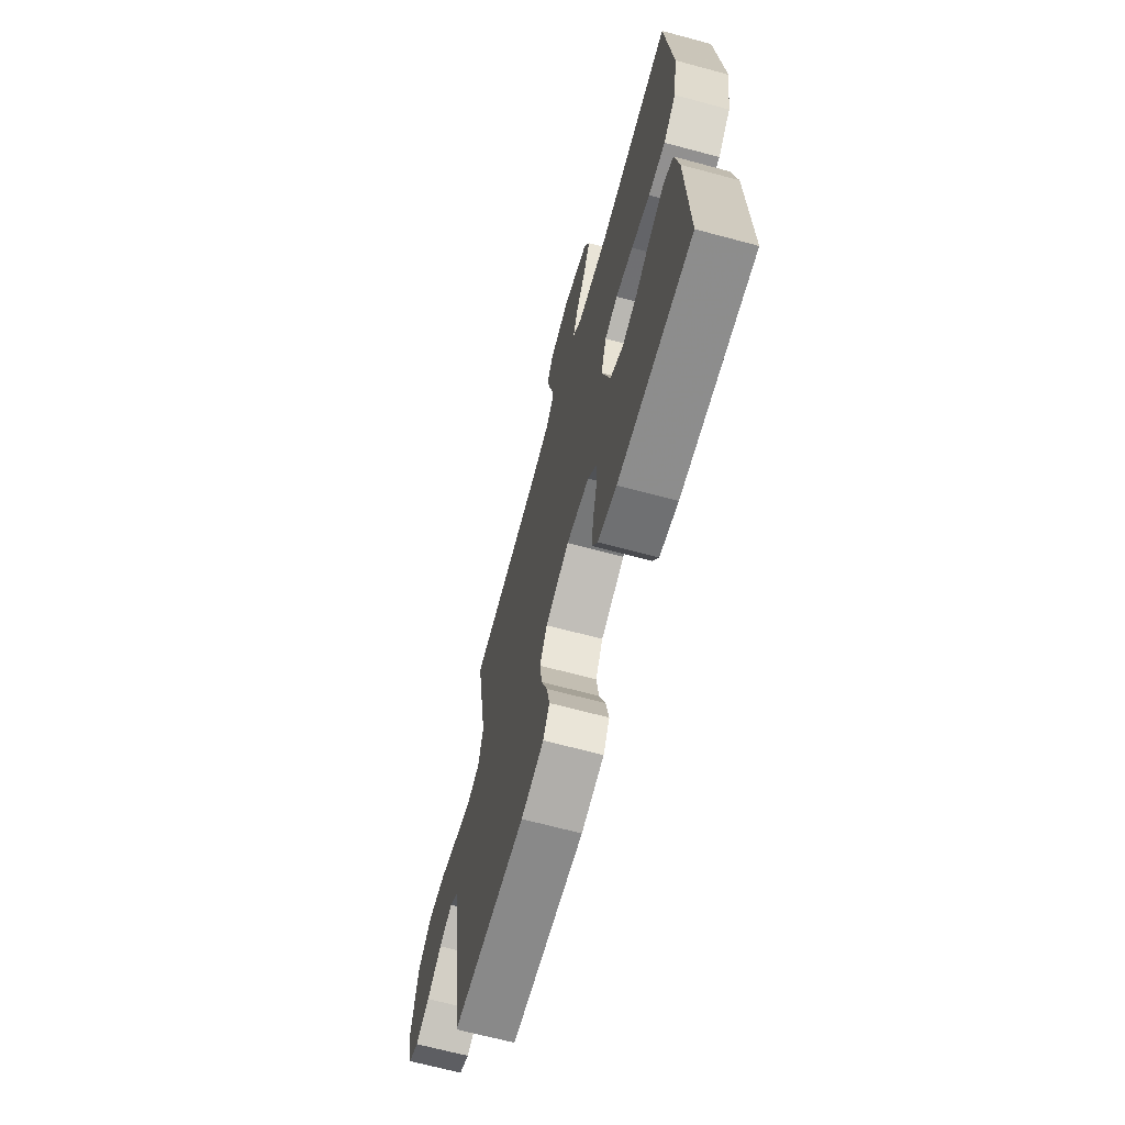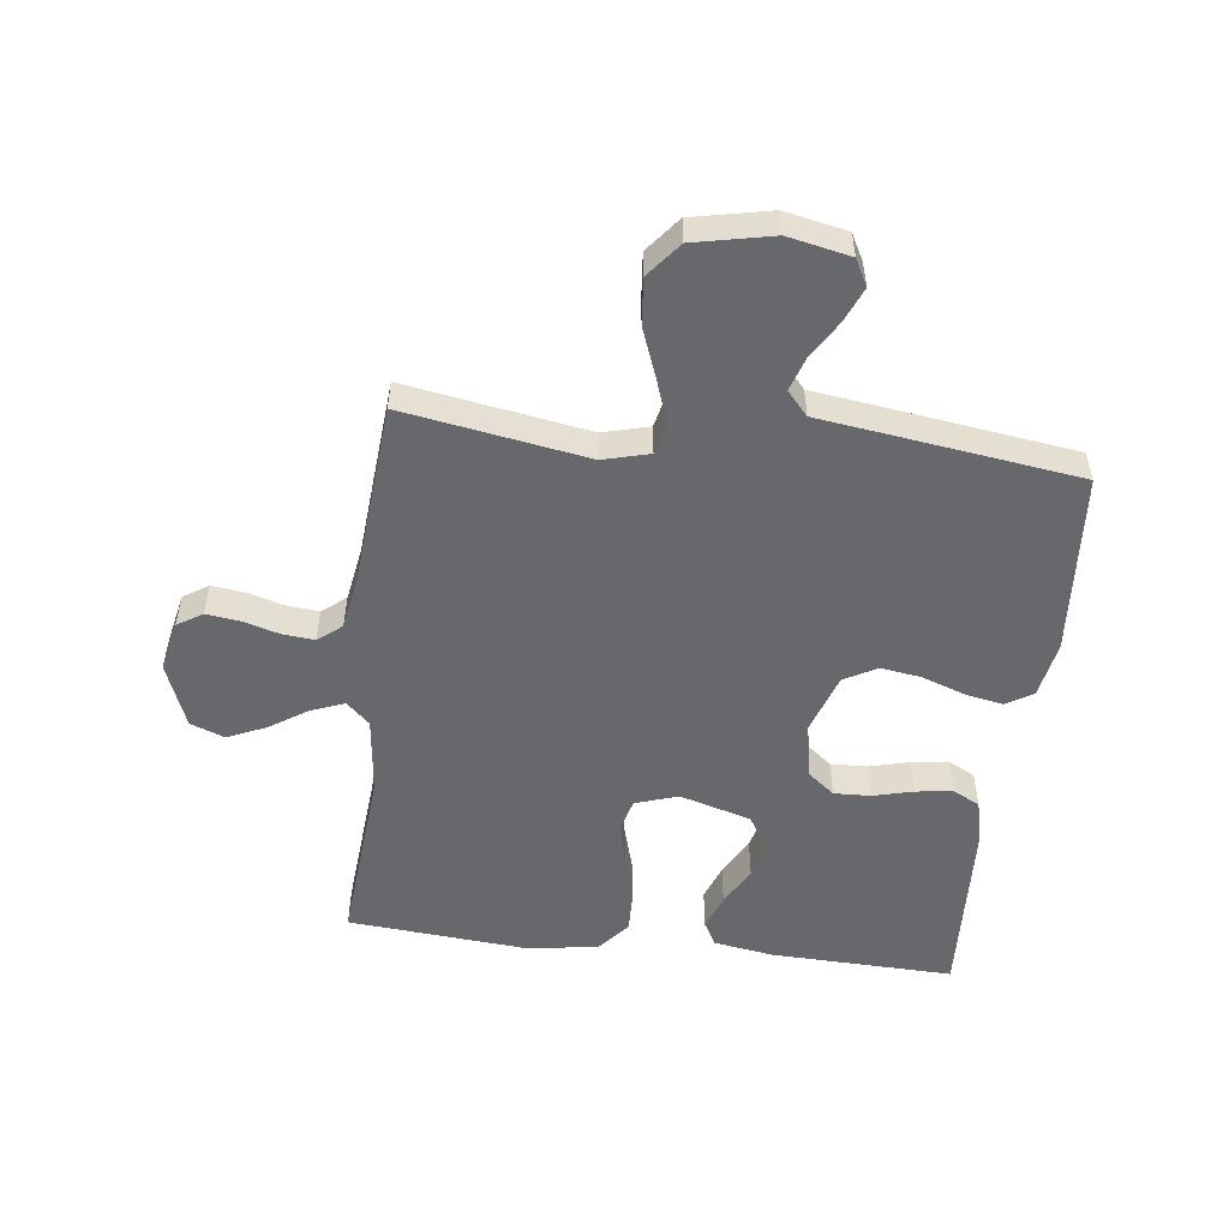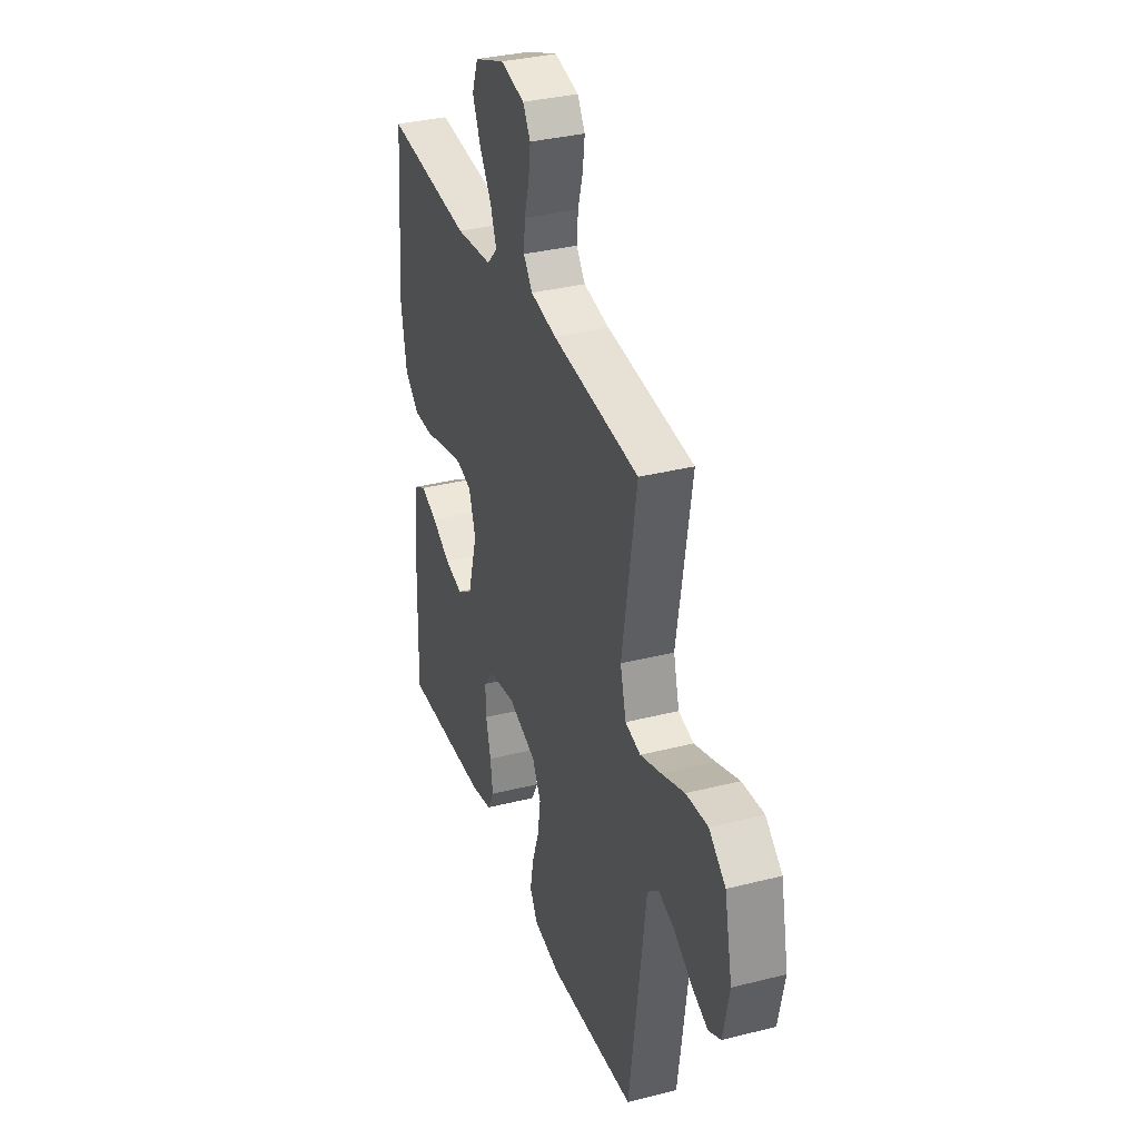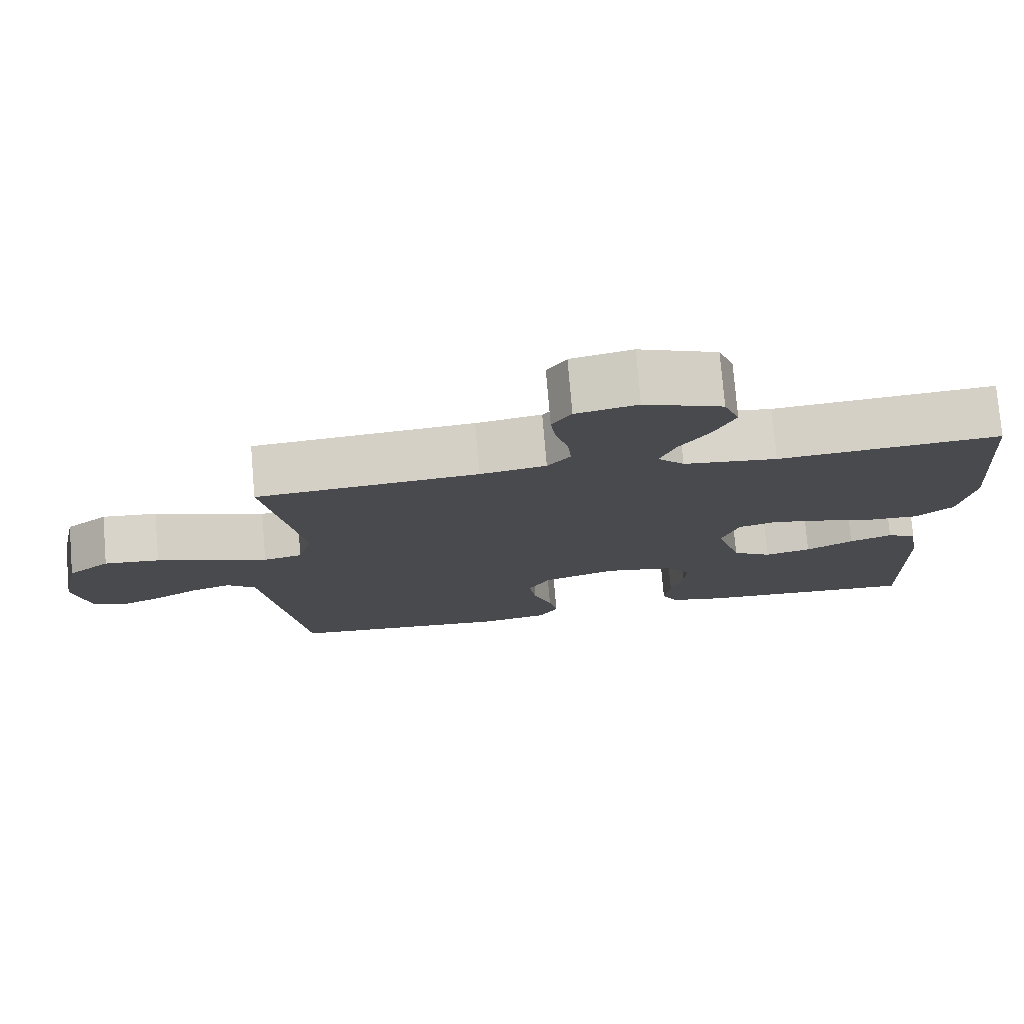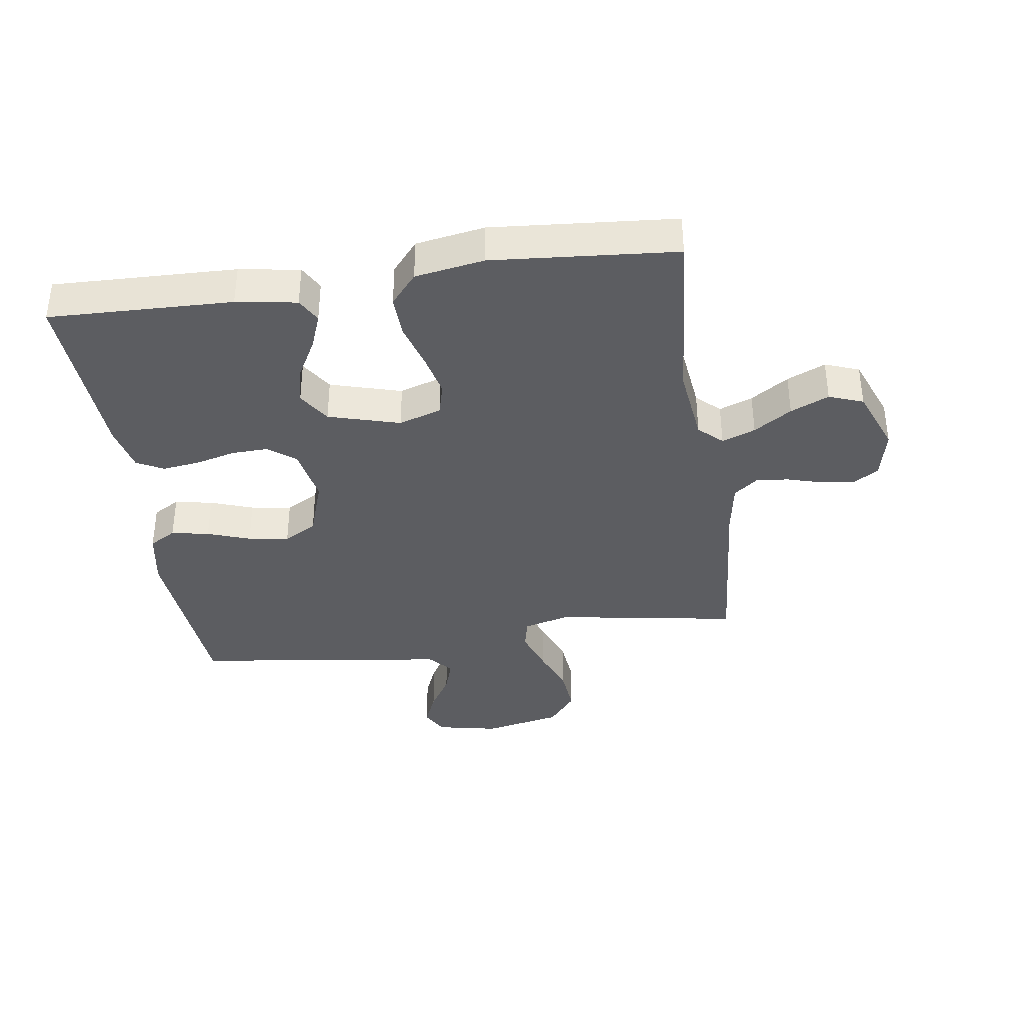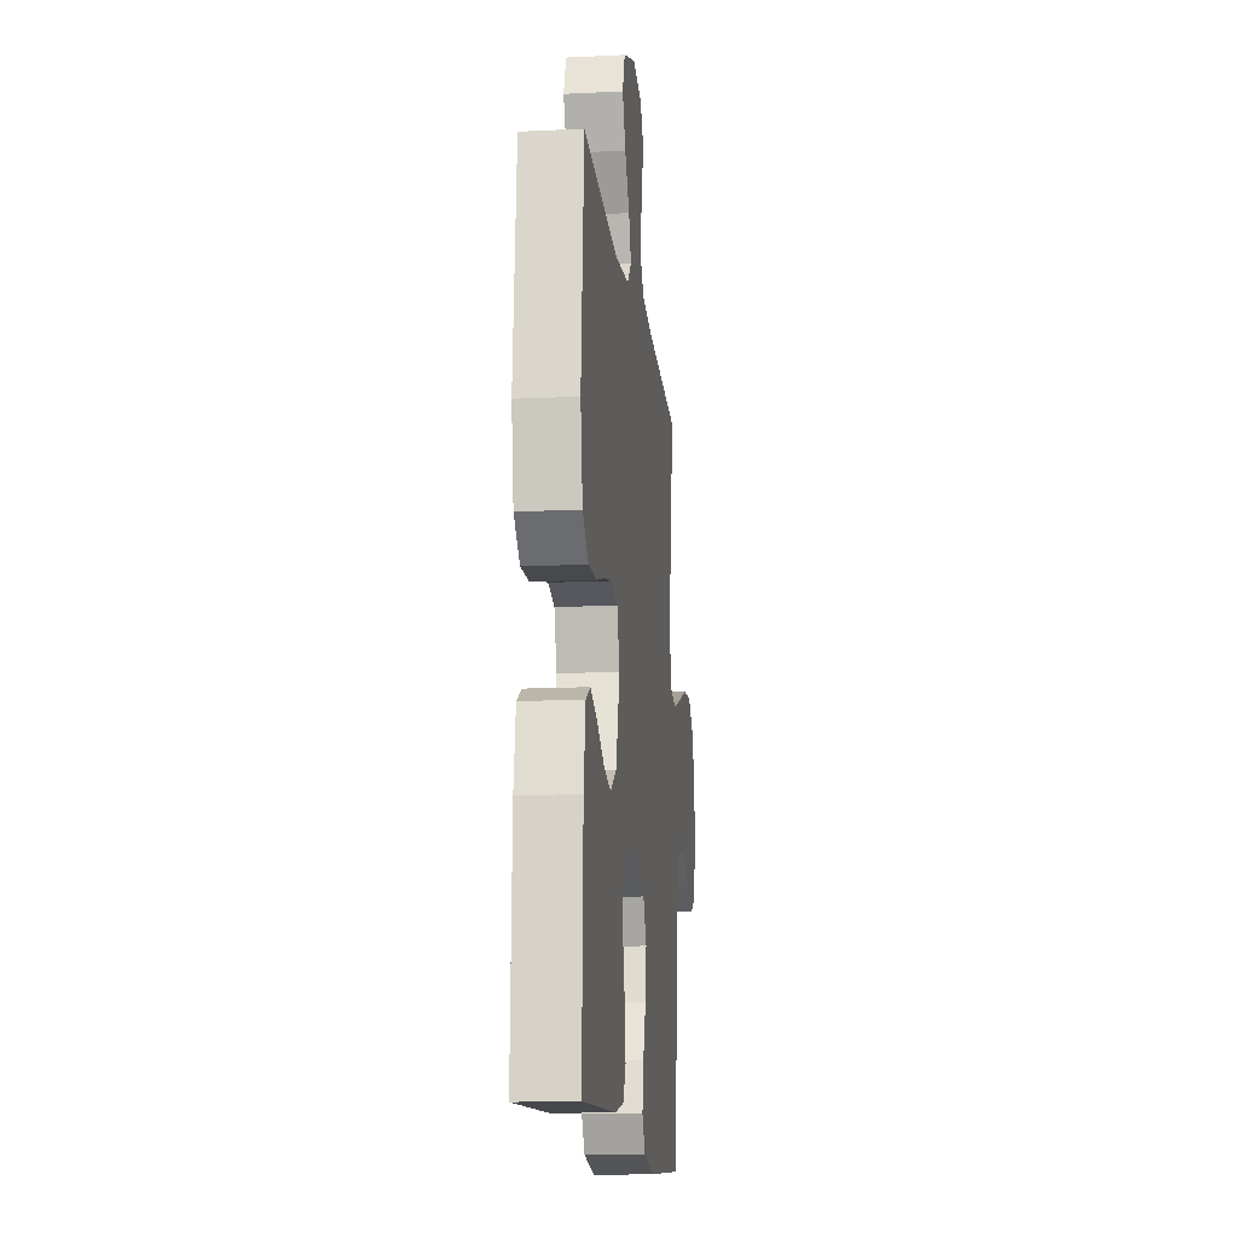
<metadata>
{"format":"obj","ext":"obj","renderer":"f3d","projection":"perspective","resolution":1024,"background":"white","views":[{"elev":-67.4,"azim":-105.1,"up":"+Z"},{"elev":-52.5,"azim":83.1,"up":"+Y"},{"elev":34.2,"azim":71.1,"up":"+Z"},{"elev":76.8,"azim":175.2,"up":"+Z"},{"elev":-37.0,"azim":-81.6,"up":"+Y"},{"elev":-14.2,"azim":-83.8,"up":"+Z"}]}
</metadata>
<code>
v -0.5 0.07 -0.5
v -0.491 0.07 -0.2
v -0.475 0.07 -0.101
v -0.435 0.07 -0.079
v -0.377 0.07 -0.101
v -0.313 0.07 -0.136
v -0.25 0.07 -0.151
v -0.197 0.07 -0.117
v -0.163 0.07 0
v -0.186 0.07 0.07
v -0.239 0.07 0.084
v -0.31 0.07 0.068
v -0.386 0.07 0.046
v -0.455 0.07 0.044
v -0.506 0.07 0.087
v -0.525 0.07 0.2
v -0.5 0.07 0.5
v -0.2 0.07 0.475
v -0.073 0.07 0.49
v -0.037 0.07 0.528
v -0.058 0.07 0.583
v -0.099 0.07 0.645
v -0.127 0.07 0.708
v -0.106 0.07 0.764
v 0 0.07 0.805
v 0.083 0.07 0.787
v 0.109 0.07 0.746
v 0.102 0.07 0.691
v 0.085 0.07 0.632
v 0.08 0.07 0.579
v 0.111 0.07 0.54
v 0.2 0.07 0.525
v 0.5 0.07 0.5
v 0.45 0.07 0.2
v 0.47 0.07 0.124
v 0.523 0.07 0.112
v 0.595 0.07 0.137
v 0.674 0.07 0.167
v 0.749 0.07 0.174
v 0.806 0.07 0.128
v 0.833 0.07 0
v 0.812 0.07 -0.102
v 0.769 0.07 -0.125
v 0.712 0.07 -0.101
v 0.651 0.07 -0.064
v 0.596 0.07 -0.046
v 0.557 0.07 -0.08
v 0.541 0.07 -0.2
v 0.5 0.07 -0.5
v 0.2 0.07 -0.523
v 0.107 0.07 -0.506
v 0.081 0.07 -0.462
v 0.093 0.07 -0.4
v 0.118 0.07 -0.33
v 0.128 0.07 -0.263
v 0.098 0.07 -0.209
v 0 0.07 -0.176
v -0.093 0.07 -0.193
v -0.128 0.07 -0.237
v -0.126 0.07 -0.297
v -0.109 0.07 -0.363
v -0.101 0.07 -0.424
v -0.124 0.07 -0.468
v -0.2 0.07 -0.485
v -0.5 0 -0.5
v -0.491 0 -0.2
v -0.475 0 -0.101
v -0.435 0 -0.079
v -0.377 0 -0.101
v -0.313 0 -0.136
v -0.25 0 -0.151
v -0.197 0 -0.117
v -0.163 0 0
v -0.186 0 0.07
v -0.239 0 0.084
v -0.31 0 0.068
v -0.386 0 0.046
v -0.455 0 0.044
v -0.506 0 0.087
v -0.525 0 0.2
v -0.5 0 0.5
v -0.2 0 0.475
v -0.073 0 0.49
v -0.037 0 0.528
v -0.058 0 0.583
v -0.099 0 0.645
v -0.127 0 0.708
v -0.106 0 0.764
v 0 0 0.805
v 0.083 0 0.787
v 0.109 0 0.746
v 0.102 0 0.691
v 0.085 0 0.632
v 0.08 0 0.579
v 0.111 0 0.54
v 0.2 0 0.525
v 0.5 0 0.5
v 0.45 0 0.2
v 0.47 0 0.124
v 0.523 0 0.112
v 0.595 0 0.137
v 0.674 0 0.167
v 0.749 0 0.174
v 0.806 0 0.128
v 0.833 0 0
v 0.812 0 -0.102
v 0.769 0 -0.125
v 0.712 0 -0.101
v 0.651 0 -0.064
v 0.596 0 -0.046
v 0.557 0 -0.08
v 0.541 0 -0.2
v 0.5 0 -0.5
v 0.2 0 -0.523
v 0.107 0 -0.506
v 0.081 0 -0.462
v 0.093 0 -0.4
v 0.118 0 -0.33
v 0.128 0 -0.263
v 0.098 0 -0.209
v 0 0 -0.176
v -0.093 0 -0.193
v -0.128 0 -0.237
v -0.126 0 -0.297
v -0.109 0 -0.363
v -0.101 0 -0.424
v -0.124 0 -0.468
v -0.2 0 -0.485
f 60 61 62 63
f 59 60 63 64
f 51 52 53 54
f 51 54 55
f 50 51 55
f 47 48 49 50
f 47 50 55
f 46 47 55 56
f 42 43 44 45
f 42 45 46
f 41 42 46
f 40 41 46
f 37 38 39 40
f 36 37 40 46
f 35 36 46 56
f 32 33 34
f 31 32 34 35
f 26 27 28 29
f 26 29 30
f 25 26 30
f 24 25 30
f 21 22 23 24
f 20 21 24 30
f 19 20 30 31
f 15 16 17 18
f 15 18 19
f 12 13 14 15
f 11 12 15 19
f 10 11 19 31
f 3 4 5 6
f 3 6 7
f 2 3 7
f 59 64 1 2
f 58 59 2 7
f 57 58 7 8
f 31 35 56 57
f 9 10 31 57
f 8 9 57
f 127 126 125 124
f 128 127 124 123
f 118 117 116 115
f 119 118 115
f 119 115 114
f 114 113 112 111
f 119 114 111
f 120 119 111 110
f 109 108 107 106
f 110 109 106
f 110 106 105
f 110 105 104
f 104 103 102 101
f 110 104 101 100
f 120 110 100 99
f 98 97 96
f 99 98 96 95
f 93 92 91 90
f 94 93 90
f 94 90 89
f 94 89 88
f 88 87 86 85
f 94 88 85 84
f 95 94 84 83
f 82 81 80 79
f 83 82 79
f 79 78 77 76
f 83 79 76 75
f 95 83 75 74
f 70 69 68 67
f 71 70 67
f 71 67 66
f 66 65 128 123
f 71 66 123 122
f 72 71 122 121
f 121 120 99 95
f 121 95 74 73
f 121 73 72
f 1 65 66 2
f 2 66 67 3
f 3 67 68 4
f 4 68 69 5
f 5 69 70 6
f 6 70 71 7
f 7 71 72 8
f 8 72 73 9
f 9 73 74 10
f 10 74 75 11
f 11 75 76 12
f 12 76 77 13
f 13 77 78 14
f 14 78 79 15
f 15 79 80 16
f 16 80 81 17
f 17 81 82 18
f 18 82 83 19
f 19 83 84 20
f 20 84 85 21
f 21 85 86 22
f 22 86 87 23
f 23 87 88 24
f 24 88 89 25
f 25 89 90 26
f 26 90 91 27
f 27 91 92 28
f 28 92 93 29
f 29 93 94 30
f 30 94 95 31
f 31 95 96 32
f 32 96 97 33
f 33 97 98 34
f 34 98 99 35
f 35 99 100 36
f 36 100 101 37
f 37 101 102 38
f 38 102 103 39
f 39 103 104 40
f 40 104 105 41
f 41 105 106 42
f 42 106 107 43
f 43 107 108 44
f 44 108 109 45
f 45 109 110 46
f 46 110 111 47
f 47 111 112 48
f 48 112 113 49
f 49 113 114 50
f 50 114 115 51
f 51 115 116 52
f 52 116 117 53
f 53 117 118 54
f 54 118 119 55
f 55 119 120 56
f 56 120 121 57
f 57 121 122 58
f 58 122 123 59
f 59 123 124 60
f 60 124 125 61
f 61 125 126 62
f 62 126 127 63
f 63 127 128 64
f 64 128 65 1

</code>
